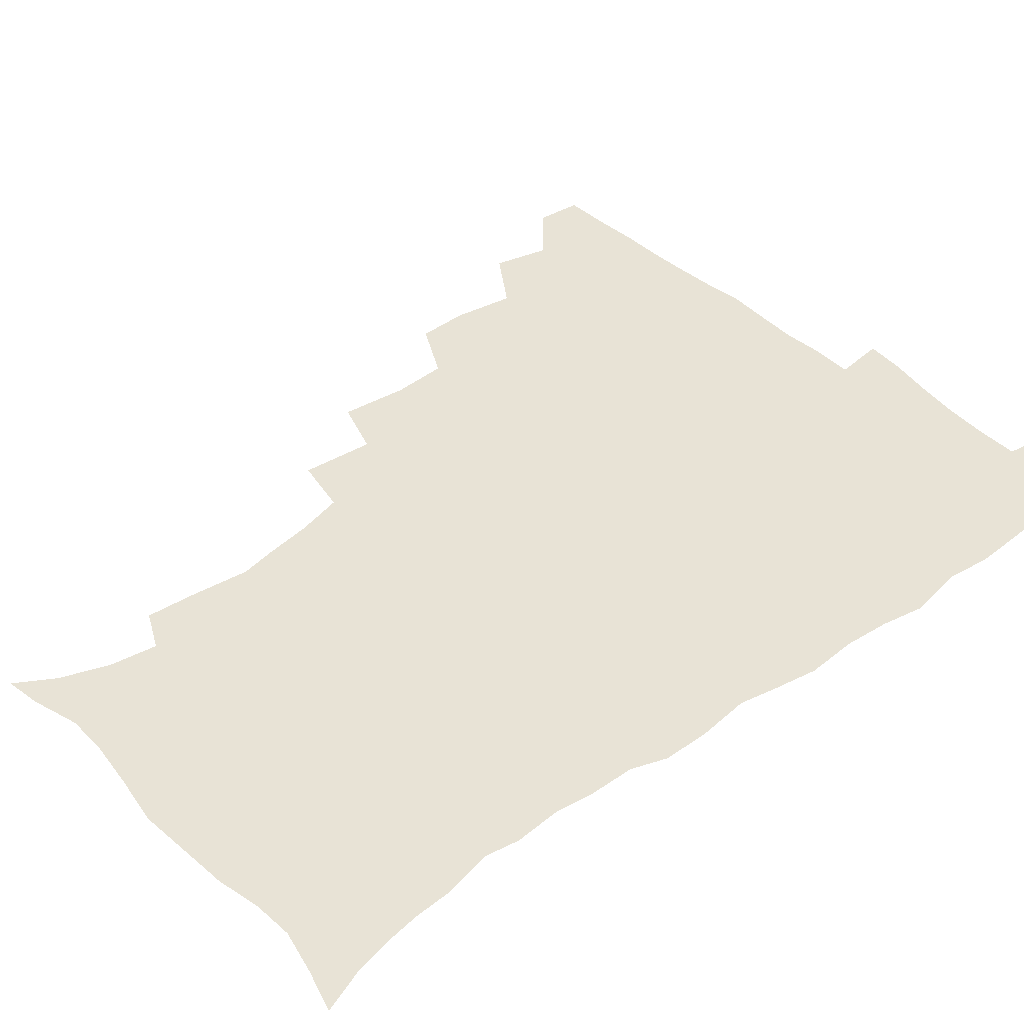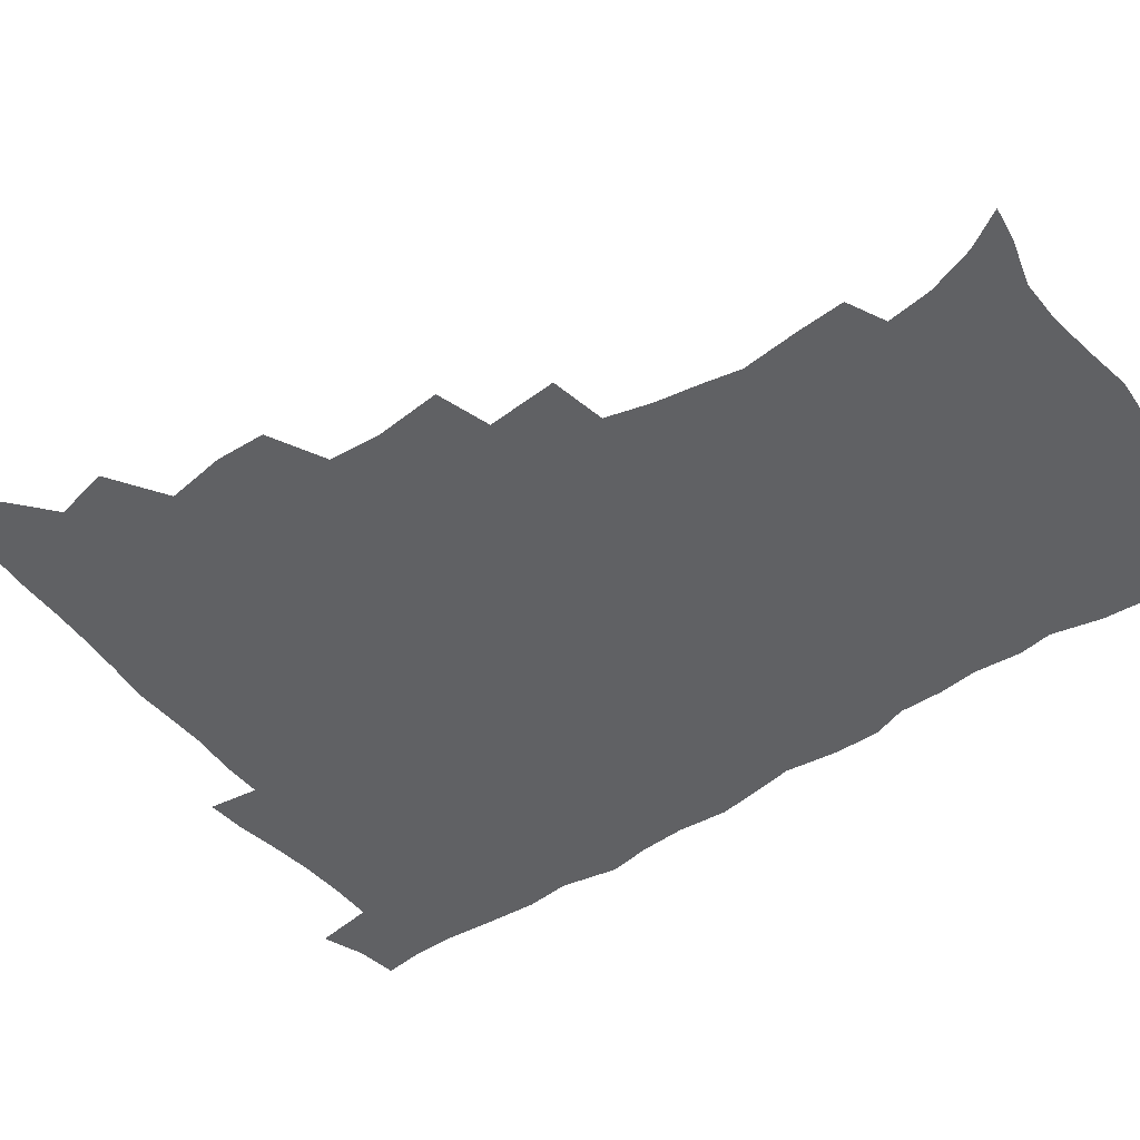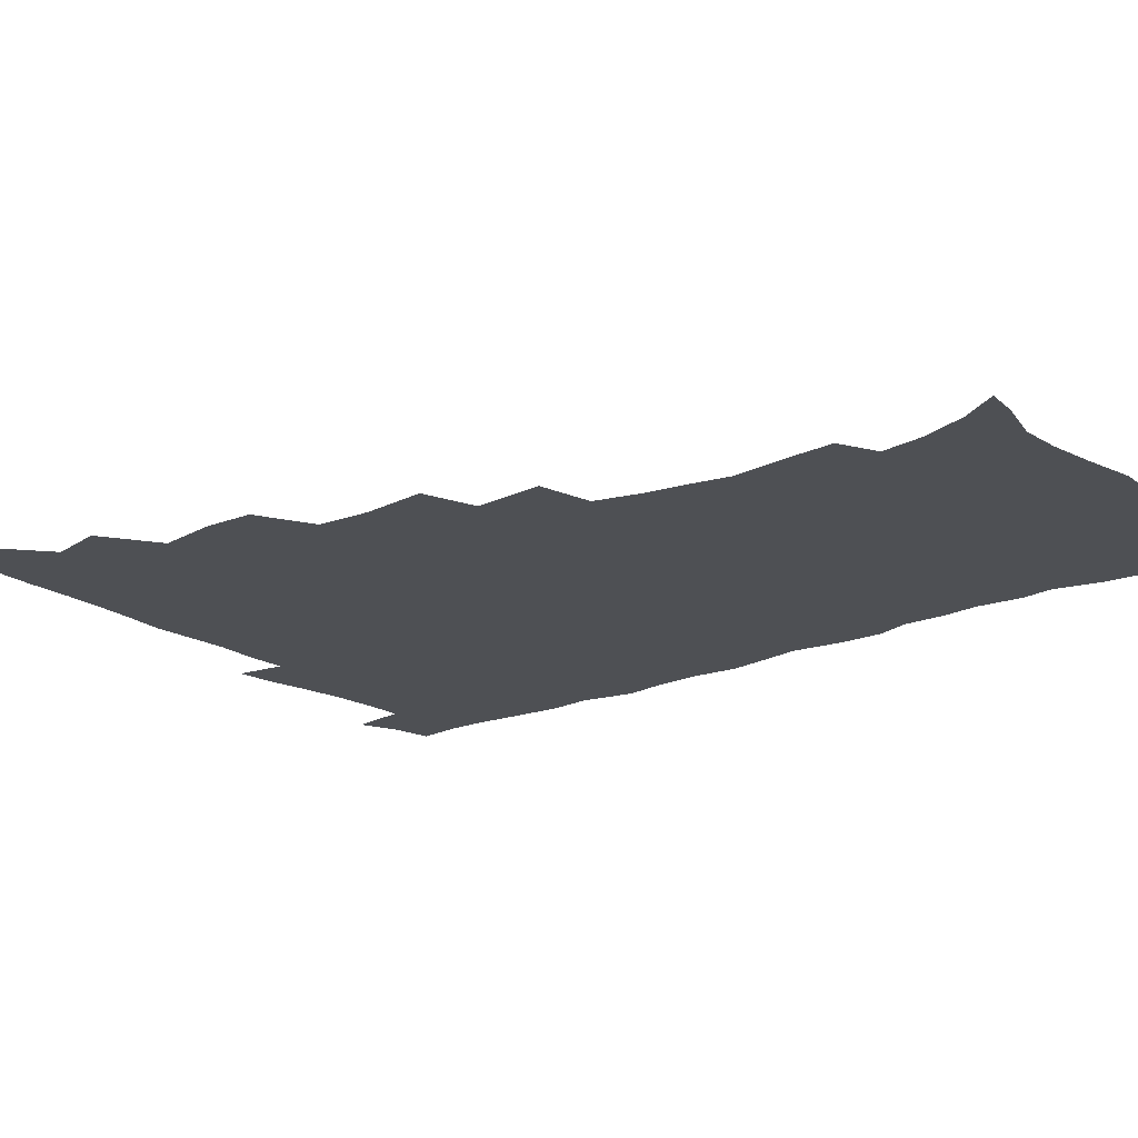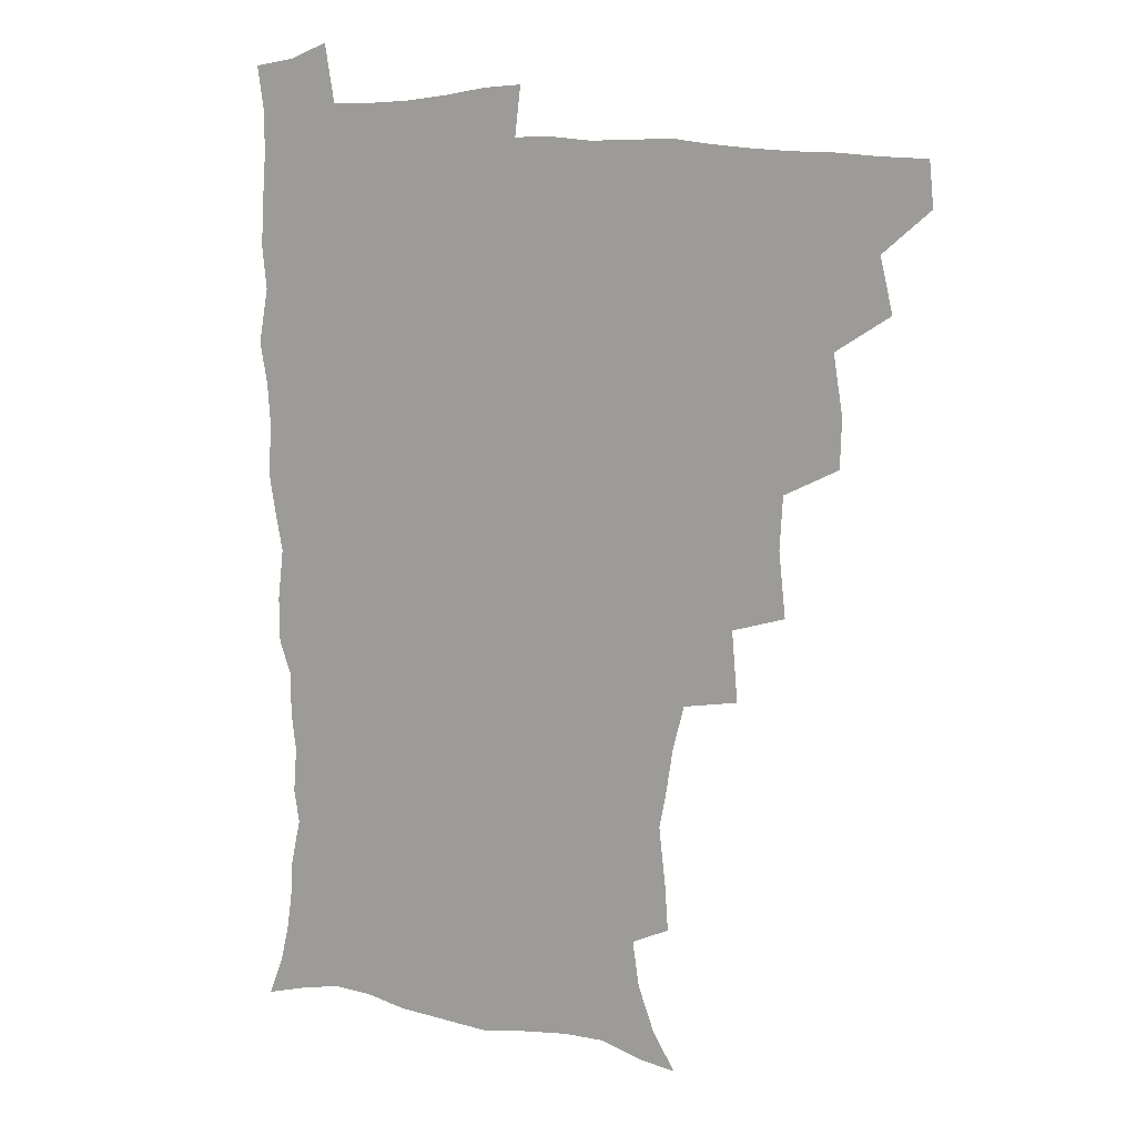
<metadata>
{"format":"obj","ext":"obj","renderer":"f3d","projection":"perspective","resolution":1024,"background":"white","views":[{"elev":41.5,"azim":49.4,"up":"+Z"},{"elev":-46.8,"azim":-54.0,"up":"+Z"},{"elev":-18.5,"azim":-51.1,"up":"+Z"},{"elev":11.6,"azim":-152.9,"up":"+Y"}]}
</metadata>
<code>
v 464.4 492.7 0
v 466 508.7 0
v 477.1 458.3 0
v 481.7 477.7 0
v 482.3 493.7 0
v 482.5 509.1 0
v 494.1 406.4 0
v 493.6 424 0
v 497 445.3 0
v 498.3 463 0
v 499.5 479.2 0
v 498.4 494.6 0
v 497.4 510.1 0
v 512.6 353.8 0
v 515.1 377.2 0
v 514 396.3 0
v 515.8 417.2 0
v 515.1 433.6 0
v 516 450.6 0
v 517 466.4 0
v 515.3 480.5 0
v 514.4 495 0
v 513 510.3 0
v 529.7 322.5 0
v 531.9 347.8 0
v 531.6 367.7 0
v 531.7 386.7 0
v 531.3 404.1 0
v 530.1 419.1 0
v 529.5 434.4 0
v 530.8 451.6 0
v 531 466.9 0
v 530.1 481.3 0
v 529 495.9 0
v 527.7 511.1 0
v 555.3 235.6 0
v 556.4 252.2 0
v 558.9 273.4 0
v 556.4 286.3 0
v 553.9 302.7 0
v 549.8 318.7 0
v 548.1 338.1 0
v 547.4 356.5 0
v 546.6 373.7 0
v 546.7 391.7 0
v 545.7 406.4 0
v 545.2 422 0
v 546.2 438.6 0
v 545.6 452.9 0
v 546 467.7 0
v 544.5 482.2 0
v 543.6 496.7 0
v 542.2 512.2 0
v 552.4 182.7 0
v 560.6 196.1 0
v 566.6 212.8 0
v 569 229.1 0
v 569.3 245.9 0
v 569.7 262.8 0
v 569.4 279 0
v 568.4 296.4 0
v 565.7 310.8 0
v 564.1 328.4 0
v 562 343.5 0
v 561.9 362.2 0
v 561.6 379.1 0
v 559.9 392.8 0
v 560.8 410 0
v 561 425.6 0
v 560.5 440 0
v 560.9 454.8 0
v 559.8 468.6 0
v 559.9 482.4 0
v 558.5 497 0
v 556.5 513.9 0
v 564.8 184.4 0
v 571.7 198 0
v 580.8 221.2 0
v 582.1 238.1 0
v 582.6 254.6 0
v 581.3 267.6 0
v 581 284.5 0
v 580.6 303.8 0
v 579.5 319 0
v 577.6 333.6 0
v 576.8 350.3 0
v 575.6 364.9 0
v 575.8 382.8 0
v 575.6 397.6 0
v 574.5 411 0
v 575.2 427.5 0
v 575.1 441.6 0
v 574.8 455.3 0
v 574.2 468.9 0
v 574.2 482.7 0
v 572.9 497.5 0
v 571.6 513.2 0
v 581.5 189.1 0
v 590.3 209.3 0
v 593 225 0
v 594.2 241.7 0
v 594.5 258.9 0
v 593.9 274.2 0
v 593.6 290 0
v 592.4 304.4 0
v 592 324.3 0
v 590.6 335.9 0
v 590.1 353 0
v 589.4 368 0
v 589 382.7 0
v 589.2 399.3 0
v 588.7 412.9 0
v 588.8 427.3 0
v 588.9 441.9 0
v 588.7 455.4 0
v 588.6 469.3 0
v 588.3 483.2 0
v 587.4 497.9 0
v 586.7 512.7 0
v 596.5 188.8 0
v 603.4 209.9 0
v 606.2 228.8 0
v 606.7 245.1 0
v 606.4 259.4 0
v 605.5 273.3 0
v 605.5 292.7 0
v 605.4 309.5 0
v 604.3 323.5 0
v 603.6 338.7 0
v 603.3 355.6 0
v 603 370.3 0
v 602.7 384.4 0
v 602.6 399.8 0
v 602.8 414.7 0
v 602.8 428.4 0
v 602.8 442.4 0
v 602.8 455.7 0
v 603 469.4 0
v 603.1 483.1 0
v 602.6 497.2 0
v 601.1 513.9 0
v 613.2 186.7 0
v 617.6 211.3 0
v 618.8 229.3 0
v 618.9 246.2 0
v 619 264.1 0
v 618.6 280.2 0
v 618 292.1 0
v 617.3 312.3 0
v 617 324.9 0
v 616.6 341.4 0
v 616.3 355.8 0
v 616.1 370 0
v 616.1 386.2 0
v 616.1 400.8 0
v 616.2 415.1 0
v 616.4 428.7 0
v 616.3 442 0
v 616.7 455.8 0
v 617.5 469.9 0
v 617.4 483 0
v 616.9 497.1 0
v 615.7 513.5 0
v 613.5 531.4 0
v 630.9 183.8 0
v 631.6 210.1 0
v 631.7 233 0
v 631.6 247.5 0
v 631.3 265 0
v 630.8 278.8 0
v 630.5 295.5 0
v 629.9 310.6 0
v 629.5 326 0
v 629.2 342.3 0
v 629.3 355.1 0
v 629.2 370.9 0
v 629.2 385.8 0
v 629.2 400.4 0
v 629.3 414.7 0
v 629.9 430.3 0
v 630.2 442.7 0
v 630.5 455.9 0
v 630.9 469.7 0
v 631.1 483.1 0
v 631 497 0
v 630.1 512.8 0
v 627.8 530.2 0
v 648.8 185 0
v 646 211.9 0
v 645.5 228.5 0
v 644.3 245.9 0
v 643.4 264.4 0
v 643 279.4 0
v 642.6 296.1 0
v 642.2 311.7 0
v 642.5 324.4 0
v 641.9 340.6 0
v 642 356 0
v 642.2 370.1 0
v 642.3 385 0
v 642.5 399.6 0
v 642.4 415.5 0
v 643.1 428.8 0
v 643.6 442.1 0
v 644.1 455.7 0
v 644.4 469.8 0
v 644.8 483 0
v 645.1 496.7 0
v 645.9 509.8 0
v 643.2 527.6 0
v 666 186.1 0
v 660.9 209.3 0
v 658.1 229.9 0
v 657.3 244.2 0
v 655.4 263.7 0
v 655.7 276.9 0
v 654.5 295.7 0
v 654.5 310.1 0
v 654.9 323.8 0
v 654.6 339.5 0
v 654.6 354.7 0
v 655.7 367.8 0
v 655.6 383.2 0
v 656.4 396.7 0
v 655.8 413.7 0
v 656.4 427.5 0
v 657.4 440.5 0
v 657.6 455.3 0
v 657.8 469.4 0
v 658.6 482.8 0
v 659.1 496.4 0
v 659.4 510.2 0
v 658.7 525.6 0
v 681.3 189.1 0
v 675.3 208.7 0
v 671.7 227.2 0
v 669.9 243.5 0
v 668.8 259.4 0
v 667.9 275.8 0
v 666.9 292.7 0
v 666.6 308 0
v 667.7 321.2 0
v 667.4 337.3 0
v 668.6 350.5 0
v 668.8 365.5 0
v 668.4 382 0
v 669.5 395.4 0
v 668.7 412.4 0
v 669.9 425.8 0
v 670.6 440 0
v 671.7 453.6 0
v 671.7 468.3 0
v 672.1 482.8 0
v 673.1 496.3 0
v 673.6 510.4 0
v 674 524.7 0
v 695.5 189.8 0
v 690.4 205.7 0
v 686.1 223.2 0
v 682.8 241 0
v 681.2 256.9 0
v 680.7 272 0
v 679.8 288.1 0
v 681 301.4 0
v 679.8 319.2 0
v 681.2 332.5 0
v 681.1 348.2 0
v 682.3 362.1 0
v 681.9 378.4 0
v 683.2 392.4 0
v 683.5 407.7 0
v 684 422.7 0
v 684.2 438 0
v 685.9 451.6 0
v 685.1 468 0
v 686.3 481.6 0
v 687 495.7 0
v 688.3 509.9 0
v 689 524.7 0
v 692.5 545.7 0
v 711 186.3 0
v 705.3 201.8 0
v 701.5 217.2 0
v 698.8 232.7 0
v 695.2 250.7 0
v 694.7 265.2 0
v 693.9 281 0
v 693.6 296.6 0
v 694.6 310.9 0
v 695.9 325.1 0
v 697.6 339.2 0
v 696.6 356.2 0
v 697.4 371.2 0
v 699.5 385.1 0
v 699.1 401.6 0
v 700.8 416 0
v 699.1 433.7 0
v 701.9 447.3 0
v 699.9 465.1 0
v 700.3 479.9 0
v 702 494.2 0
v 703.1 509 0
v 703.4 523.7 0
v 706.7 540.1 0
v 726 182 0
v 720.5 196.8 0
v 717.4 209.9 0
v 715.5 223 0
v 714.7 236.2 0
v 710.9 253.9 0
v 712.9 265.8 0
v 711.6 282.4 0
v 713.3 296.1 0
v 713.5 312 0
v 717.7 324.1 0
v 717.8 340.4 0
v 715.7 359.4 0
v 718.3 373.5 0
v 720.8 388.3 0
v 719.5 406.3 0
v 720.7 422.4 0
v 723.3 437.1 0
v 719.8 457 0
v 721.4 472.9 0
v 720.4 489.9 0
v 719.1 507.4 0
v 719.3 522.9 0
v 721.5 537.7 0
f 4 5 1
f 1 5 2
f 5 6 2
f 9 10 3
f 3 10 4
f 10 11 4
f 4 11 5
f 11 12 5
f 5 12 6
f 12 13 6
f 16 17 7
f 7 17 8
f 17 18 8
f 8 18 9
f 18 19 9
f 9 19 10
f 19 20 10
f 10 20 11
f 20 21 11
f 11 21 12
f 21 22 12
f 12 22 13
f 22 23 13
f 25 26 14
f 14 26 15
f 26 27 15
f 15 27 16
f 27 28 16
f 16 28 17
f 28 29 17
f 17 29 18
f 29 30 18
f 18 30 19
f 30 31 19
f 19 31 20
f 31 32 20
f 20 32 21
f 32 33 21
f 21 33 22
f 33 34 22
f 22 34 23
f 34 35 23
f 41 42 24
f 24 42 25
f 42 43 25
f 25 43 26
f 43 44 26
f 26 44 27
f 44 45 27
f 27 45 28
f 45 46 28
f 28 46 29
f 46 47 29
f 29 47 30
f 47 48 30
f 30 48 31
f 48 49 31
f 31 49 32
f 49 50 32
f 32 50 33
f 50 51 33
f 33 51 34
f 51 52 34
f 34 52 35
f 52 53 35
f 57 58 36
f 36 58 37
f 58 59 37
f 37 59 38
f 59 60 38
f 38 60 39
f 60 61 39
f 39 61 40
f 61 62 40
f 40 62 41
f 62 63 41
f 41 63 42
f 63 64 42
f 42 64 43
f 64 65 43
f 43 65 44
f 65 66 44
f 44 66 45
f 66 67 45
f 45 67 46
f 67 68 46
f 46 68 47
f 68 69 47
f 47 69 48
f 69 70 48
f 48 70 49
f 70 71 49
f 49 71 50
f 71 72 50
f 50 72 51
f 72 73 51
f 51 73 52
f 73 74 52
f 52 74 53
f 74 75 53
f 54 76 55
f 76 77 55
f 55 77 56
f 77 78 56
f 56 78 57
f 78 79 57
f 57 79 58
f 79 80 58
f 58 80 59
f 80 81 59
f 59 81 60
f 81 82 60
f 60 82 61
f 82 83 61
f 61 83 62
f 83 84 62
f 62 84 63
f 84 85 63
f 63 85 64
f 85 86 64
f 64 86 65
f 86 87 65
f 65 87 66
f 87 88 66
f 66 88 67
f 88 89 67
f 67 89 68
f 89 90 68
f 68 90 69
f 90 91 69
f 69 91 70
f 91 92 70
f 70 92 71
f 92 93 71
f 71 93 72
f 93 94 72
f 72 94 73
f 94 95 73
f 73 95 74
f 95 96 74
f 74 96 75
f 96 97 75
f 76 98 77
f 98 99 77
f 77 99 78
f 99 100 78
f 78 100 79
f 100 101 79
f 79 101 80
f 101 102 80
f 80 102 81
f 102 103 81
f 81 103 82
f 103 104 82
f 82 104 83
f 104 105 83
f 83 105 84
f 105 106 84
f 84 106 85
f 106 107 85
f 85 107 86
f 107 108 86
f 86 108 87
f 108 109 87
f 87 109 88
f 109 110 88
f 88 110 89
f 110 111 89
f 89 111 90
f 111 112 90
f 90 112 91
f 112 113 91
f 91 113 92
f 113 114 92
f 92 114 93
f 114 115 93
f 93 115 94
f 115 116 94
f 94 116 95
f 116 117 95
f 95 117 96
f 117 118 96
f 96 118 97
f 118 119 97
f 98 120 99
f 120 121 99
f 99 121 100
f 121 122 100
f 100 122 101
f 122 123 101
f 101 123 102
f 123 124 102
f 102 124 103
f 124 125 103
f 103 125 104
f 125 126 104
f 104 126 105
f 126 127 105
f 105 127 106
f 127 128 106
f 106 128 107
f 128 129 107
f 107 129 108
f 129 130 108
f 108 130 109
f 130 131 109
f 109 131 110
f 131 132 110
f 110 132 111
f 132 133 111
f 111 133 112
f 133 134 112
f 112 134 113
f 134 135 113
f 113 135 114
f 135 136 114
f 114 136 115
f 136 137 115
f 115 137 116
f 137 138 116
f 116 138 117
f 138 139 117
f 117 139 118
f 139 140 118
f 118 140 119
f 140 141 119
f 120 142 121
f 142 143 121
f 121 143 122
f 143 144 122
f 122 144 123
f 144 145 123
f 123 145 124
f 145 146 124
f 124 146 125
f 146 147 125
f 125 147 126
f 147 148 126
f 126 148 127
f 148 149 127
f 127 149 128
f 149 150 128
f 128 150 129
f 150 151 129
f 129 151 130
f 151 152 130
f 130 152 131
f 152 153 131
f 131 153 132
f 153 154 132
f 132 154 133
f 154 155 133
f 133 155 134
f 155 156 134
f 134 156 135
f 156 157 135
f 135 157 136
f 157 158 136
f 136 158 137
f 158 159 137
f 137 159 138
f 159 160 138
f 138 160 139
f 160 161 139
f 139 161 140
f 161 162 140
f 140 162 141
f 162 163 141
f 142 165 143
f 165 166 143
f 143 166 144
f 166 167 144
f 144 167 145
f 167 168 145
f 145 168 146
f 168 169 146
f 146 169 147
f 169 170 147
f 147 170 148
f 170 171 148
f 148 171 149
f 171 172 149
f 149 172 150
f 172 173 150
f 150 173 151
f 173 174 151
f 151 174 152
f 174 175 152
f 152 175 153
f 175 176 153
f 153 176 154
f 176 177 154
f 154 177 155
f 177 178 155
f 155 178 156
f 178 179 156
f 156 179 157
f 179 180 157
f 157 180 158
f 180 181 158
f 158 181 159
f 181 182 159
f 159 182 160
f 182 183 160
f 160 183 161
f 183 184 161
f 161 184 162
f 184 185 162
f 162 185 163
f 185 186 163
f 163 186 164
f 186 187 164
f 165 188 166
f 188 189 166
f 166 189 167
f 189 190 167
f 167 190 168
f 190 191 168
f 168 191 169
f 191 192 169
f 169 192 170
f 192 193 170
f 170 193 171
f 193 194 171
f 171 194 172
f 194 195 172
f 172 195 173
f 195 196 173
f 173 196 174
f 196 197 174
f 174 197 175
f 197 198 175
f 175 198 176
f 198 199 176
f 176 199 177
f 199 200 177
f 177 200 178
f 200 201 178
f 178 201 179
f 201 202 179
f 179 202 180
f 202 203 180
f 180 203 181
f 203 204 181
f 181 204 182
f 204 205 182
f 182 205 183
f 205 206 183
f 183 206 184
f 206 207 184
f 184 207 185
f 207 208 185
f 185 208 186
f 208 209 186
f 186 209 187
f 209 210 187
f 188 211 189
f 211 212 189
f 189 212 190
f 212 213 190
f 190 213 191
f 213 214 191
f 191 214 192
f 214 215 192
f 192 215 193
f 215 216 193
f 193 216 194
f 216 217 194
f 194 217 195
f 217 218 195
f 195 218 196
f 218 219 196
f 196 219 197
f 219 220 197
f 197 220 198
f 220 221 198
f 198 221 199
f 221 222 199
f 199 222 200
f 222 223 200
f 200 223 201
f 223 224 201
f 201 224 202
f 224 225 202
f 202 225 203
f 225 226 203
f 203 226 204
f 226 227 204
f 204 227 205
f 227 228 205
f 205 228 206
f 228 229 206
f 206 229 207
f 229 230 207
f 207 230 208
f 230 231 208
f 208 231 209
f 231 232 209
f 209 232 210
f 232 233 210
f 211 234 212
f 234 235 212
f 212 235 213
f 235 236 213
f 213 236 214
f 236 237 214
f 214 237 215
f 237 238 215
f 215 238 216
f 238 239 216
f 216 239 217
f 239 240 217
f 217 240 218
f 240 241 218
f 218 241 219
f 241 242 219
f 219 242 220
f 242 243 220
f 220 243 221
f 243 244 221
f 221 244 222
f 244 245 222
f 222 245 223
f 245 246 223
f 223 246 224
f 246 247 224
f 224 247 225
f 247 248 225
f 225 248 226
f 248 249 226
f 226 249 227
f 249 250 227
f 227 250 228
f 250 251 228
f 228 251 229
f 251 252 229
f 229 252 230
f 252 253 230
f 230 253 231
f 253 254 231
f 231 254 232
f 254 255 232
f 232 255 233
f 255 256 233
f 234 257 235
f 257 258 235
f 235 258 236
f 258 259 236
f 236 259 237
f 259 260 237
f 237 260 238
f 260 261 238
f 238 261 239
f 261 262 239
f 239 262 240
f 262 263 240
f 240 263 241
f 263 264 241
f 241 264 242
f 264 265 242
f 242 265 243
f 265 266 243
f 243 266 244
f 266 267 244
f 244 267 245
f 267 268 245
f 245 268 246
f 268 269 246
f 246 269 247
f 269 270 247
f 247 270 248
f 270 271 248
f 248 271 249
f 271 272 249
f 249 272 250
f 272 273 250
f 250 273 251
f 273 274 251
f 251 274 252
f 274 275 252
f 252 275 253
f 275 276 253
f 253 276 254
f 276 277 254
f 254 277 255
f 277 278 255
f 255 278 256
f 278 279 256
f 257 281 258
f 281 282 258
f 258 282 259
f 282 283 259
f 259 283 260
f 283 284 260
f 260 284 261
f 284 285 261
f 261 285 262
f 285 286 262
f 262 286 263
f 286 287 263
f 263 287 264
f 287 288 264
f 264 288 265
f 288 289 265
f 265 289 266
f 289 290 266
f 266 290 267
f 290 291 267
f 267 291 268
f 291 292 268
f 268 292 269
f 292 293 269
f 269 293 270
f 293 294 270
f 270 294 271
f 294 295 271
f 271 295 272
f 295 296 272
f 272 296 273
f 296 297 273
f 273 297 274
f 297 298 274
f 274 298 275
f 298 299 275
f 275 299 276
f 299 300 276
f 276 300 277
f 300 301 277
f 277 301 278
f 301 302 278
f 278 302 279
f 302 303 279
f 279 303 280
f 303 304 280
f 281 305 282
f 305 306 282
f 282 306 283
f 306 307 283
f 283 307 284
f 307 308 284
f 284 308 285
f 308 309 285
f 285 309 286
f 309 310 286
f 286 310 287
f 310 311 287
f 287 311 288
f 311 312 288
f 288 312 289
f 312 313 289
f 289 313 290
f 313 314 290
f 290 314 291
f 314 315 291
f 291 315 292
f 315 316 292
f 292 316 293
f 316 317 293
f 293 317 294
f 317 318 294
f 294 318 295
f 318 319 295
f 295 319 296
f 319 320 296
f 296 320 297
f 320 321 297
f 297 321 298
f 321 322 298
f 298 322 299
f 322 323 299
f 299 323 300
f 323 324 300
f 300 324 301
f 324 325 301
f 301 325 302
f 325 326 302
f 302 326 303
f 326 327 303
f 303 327 304
f 327 328 304

</code>
